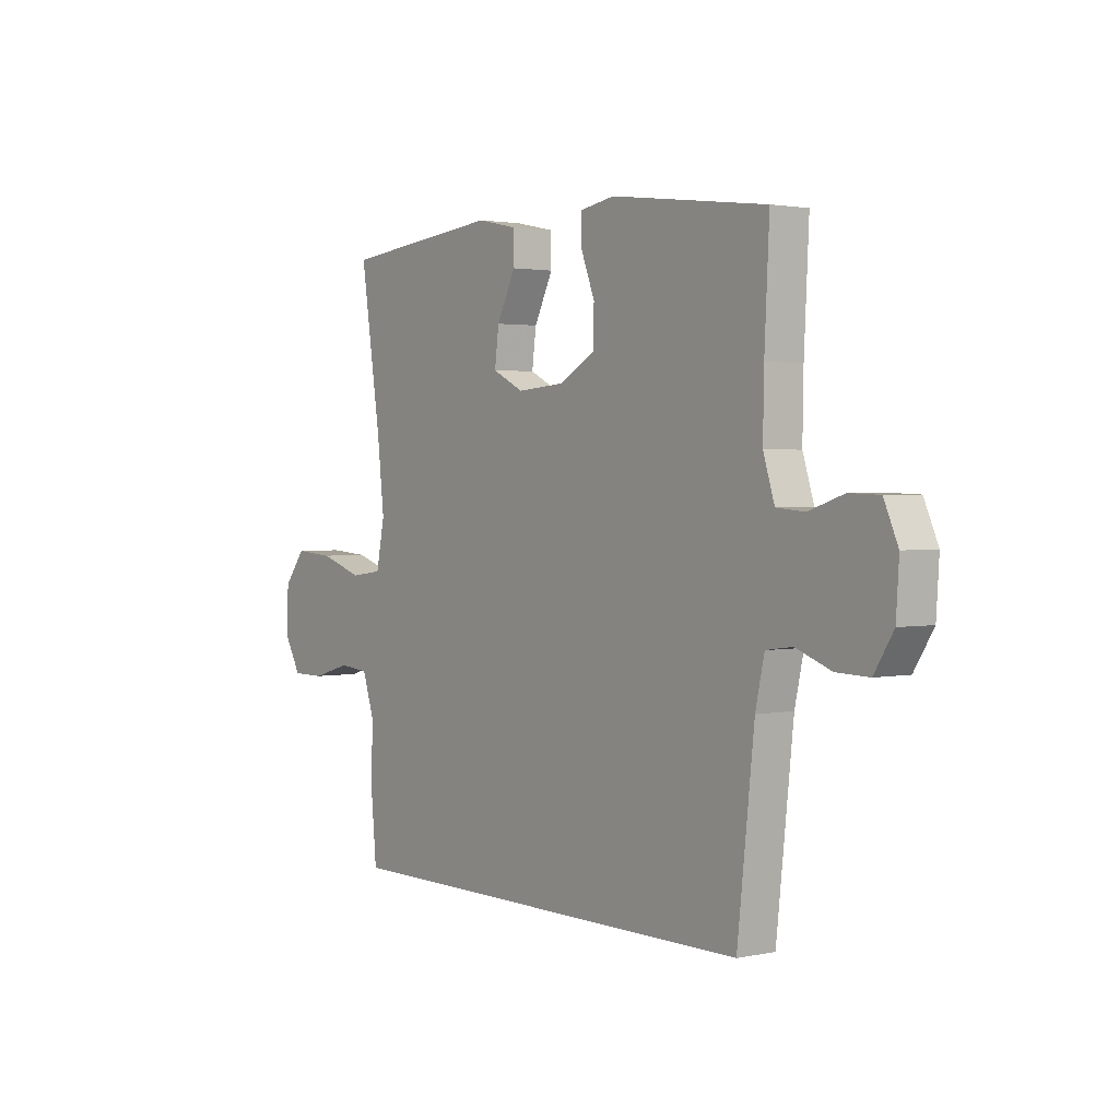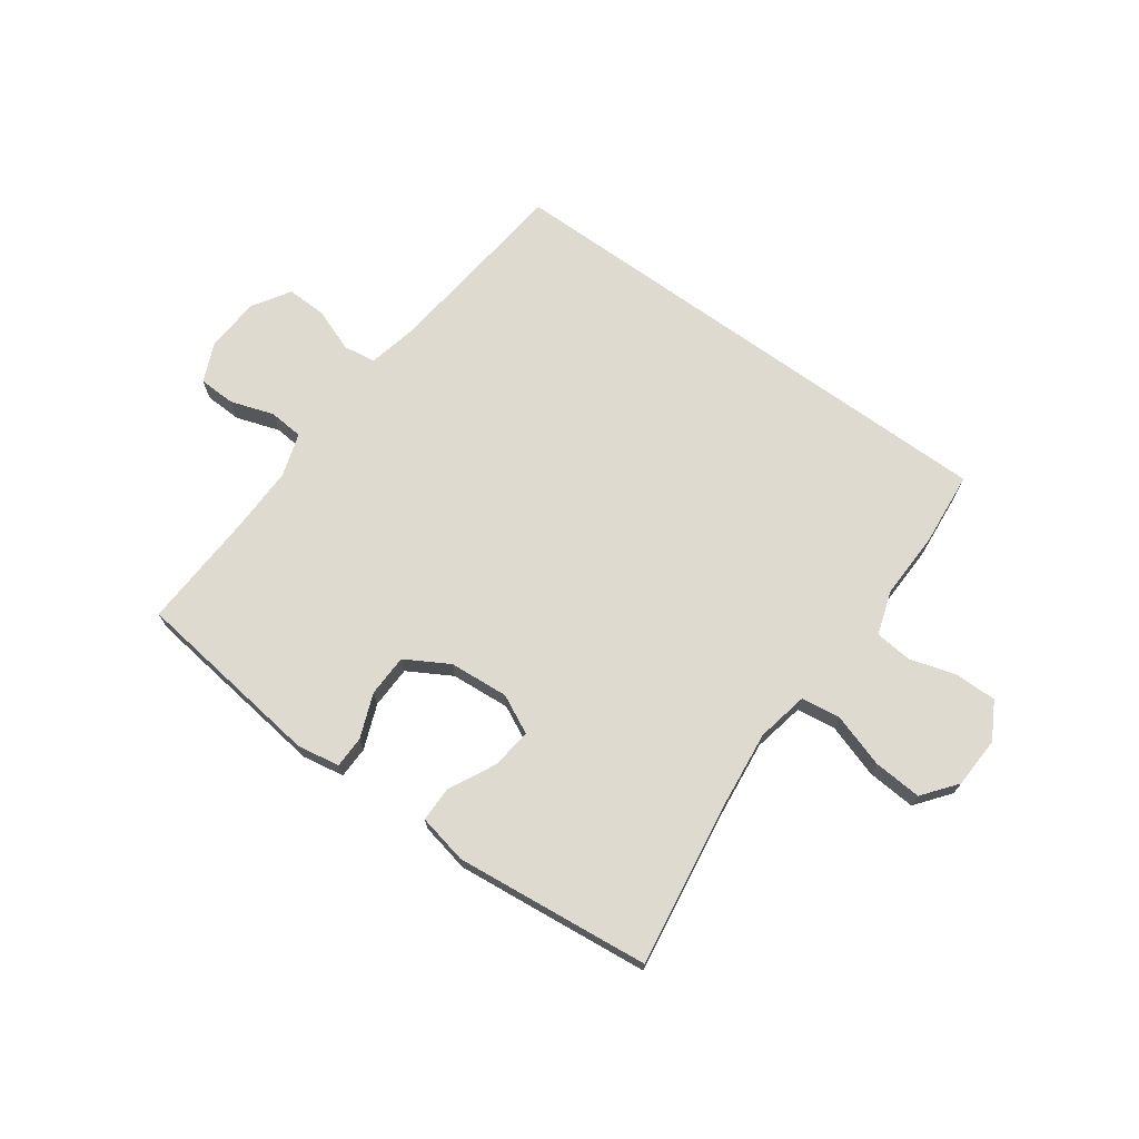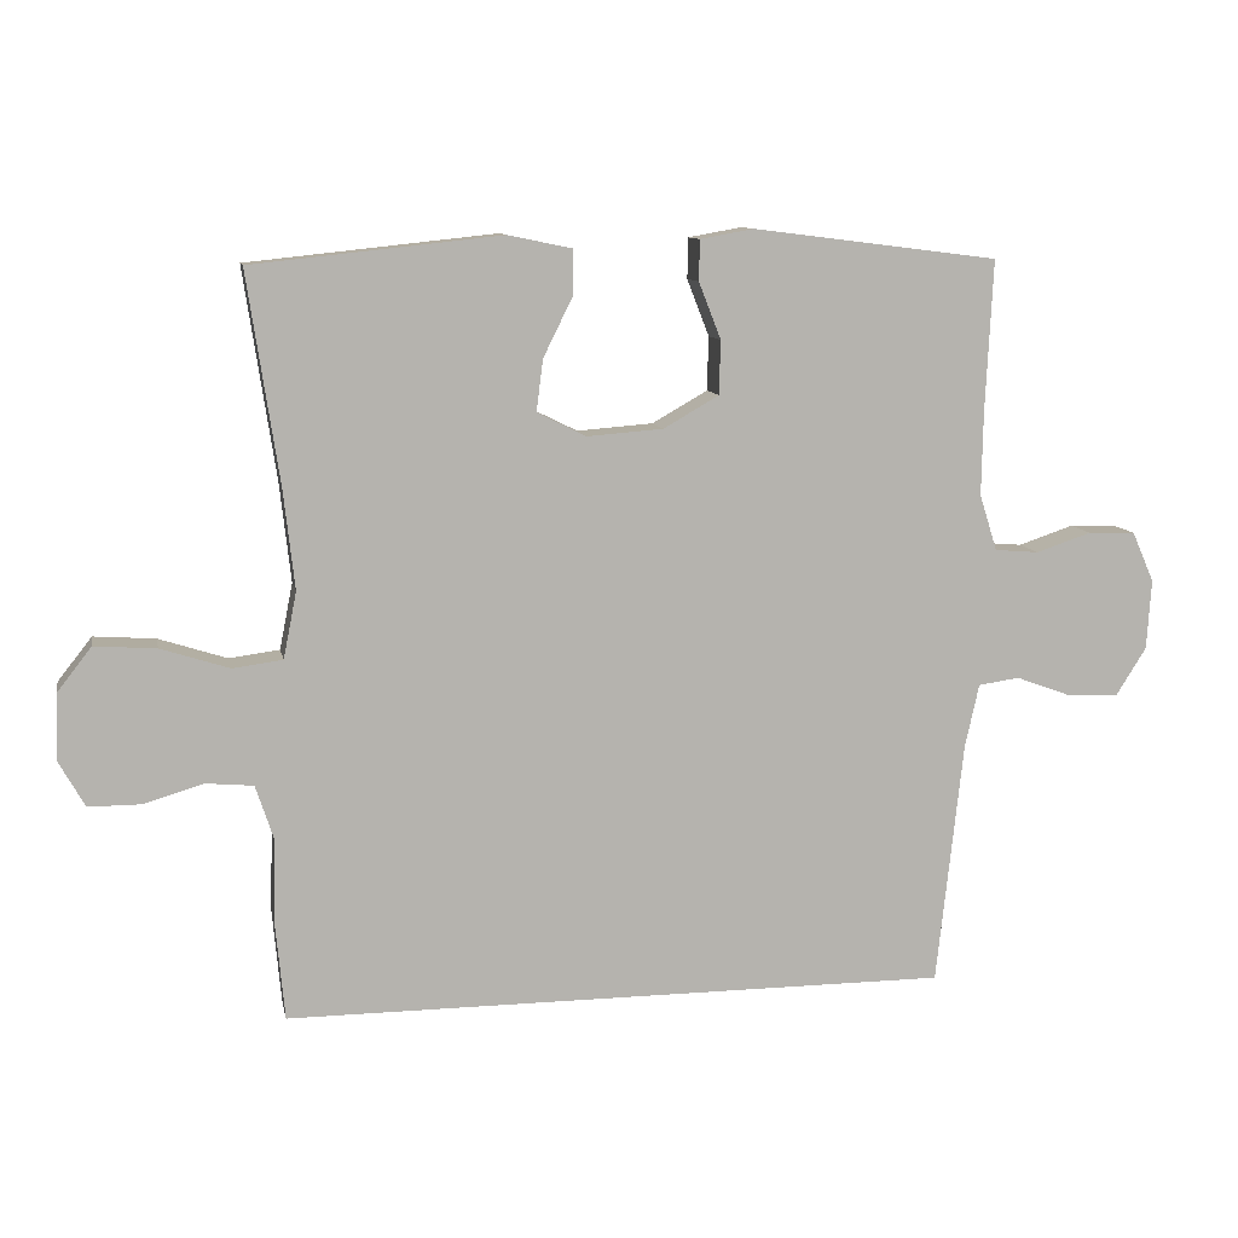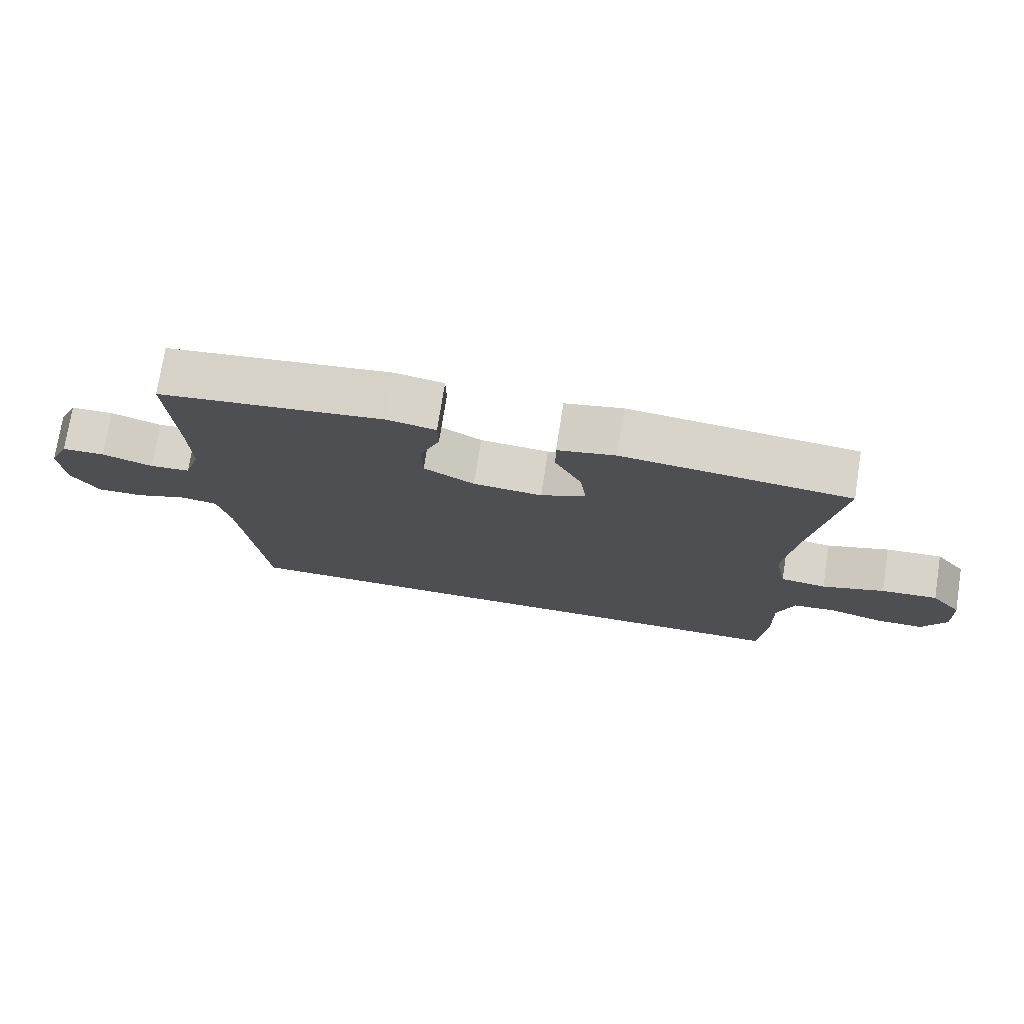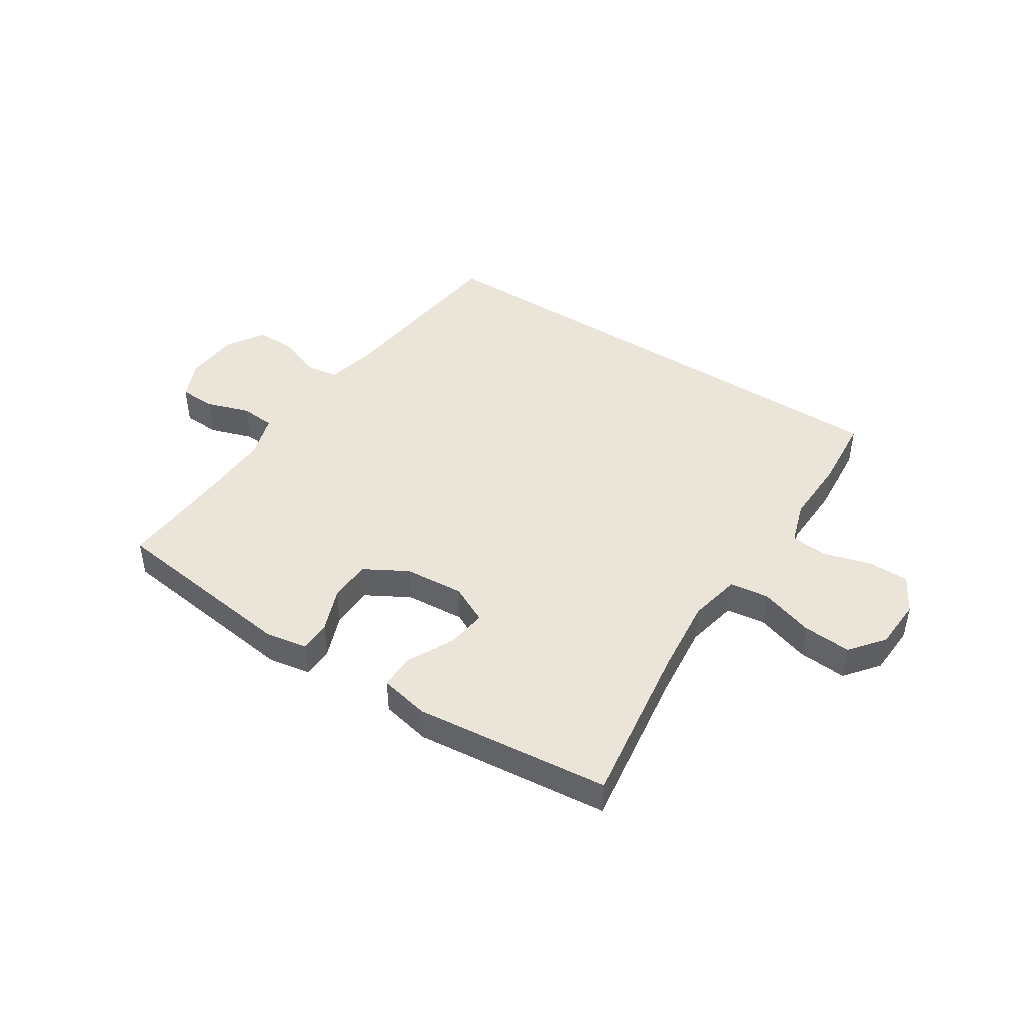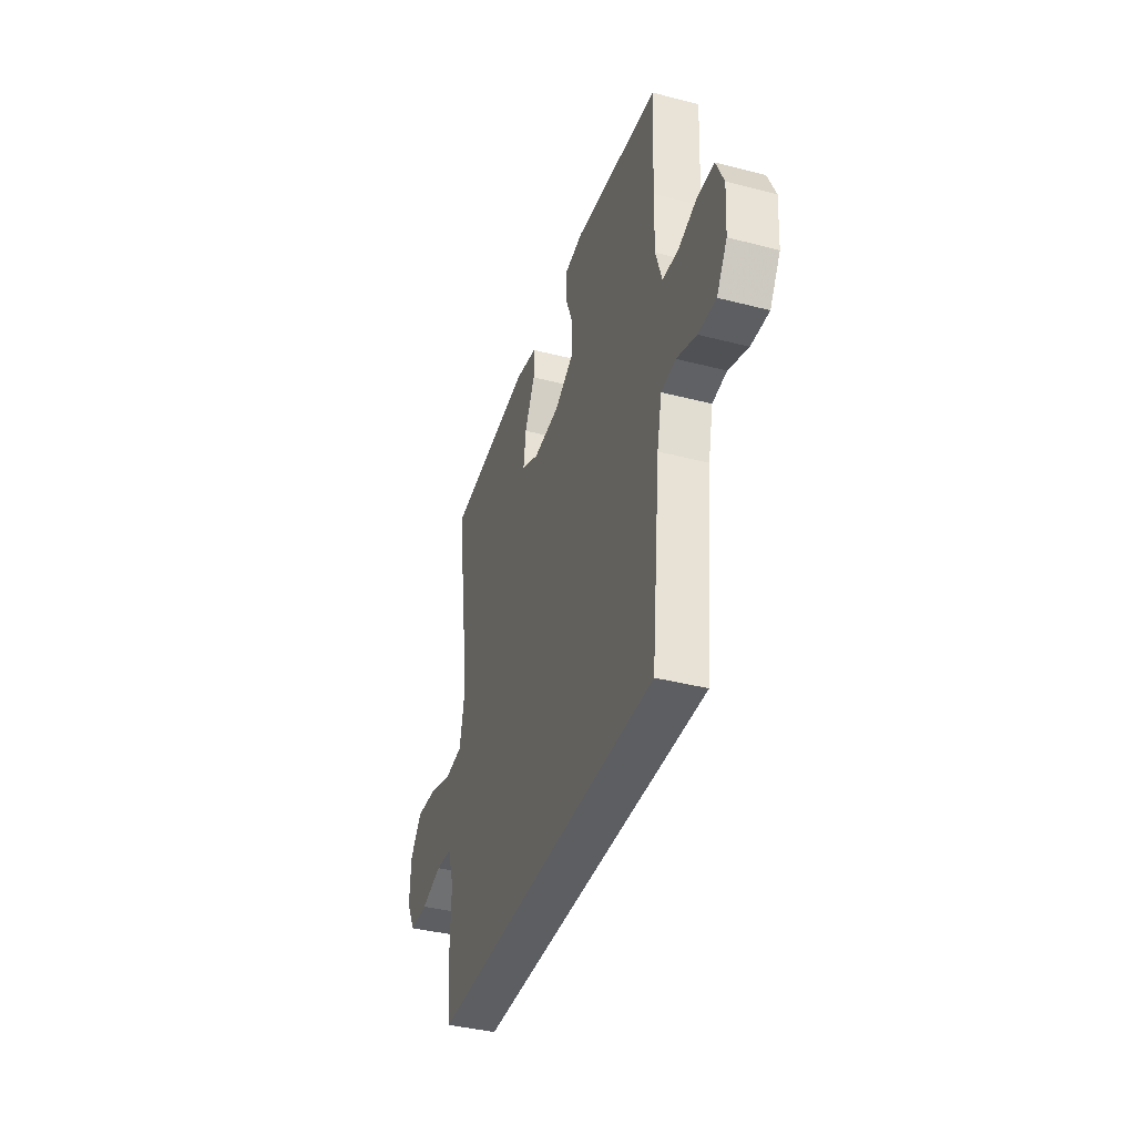
<metadata>
{"format":"obj","ext":"obj","renderer":"f3d","projection":"perspective","resolution":1024,"background":"white","views":[{"elev":2.1,"azim":-126.6,"up":"+Z"},{"elev":70.6,"azim":35.8,"up":"+Y"},{"elev":10.2,"azim":168.8,"up":"+Z"},{"elev":74.8,"azim":8.9,"up":"+Z"},{"elev":44.7,"azim":33.2,"up":"+Y"},{"elev":-39.0,"azim":-107.9,"up":"+Z"}]}
</metadata>
<code>
v -0.5 0.07 0.5
v -0.167 0.07 0.542
v -0.094 0.07 0.529
v -0.093 0.07 0.474
v -0.123 0.07 0.397
v -0.121 0.07 0.324
v -0.046 0.07 0.281
v 0.057 0.07 0.273
v 0.124 0.07 0.306
v 0.115 0.07 0.376
v 0.075 0.07 0.457
v 0.075 0.07 0.518
v 0.161 0.07 0.536
v 0.5 0.07 0.5
v 0.457 0.07 0.214
v 0.442 0.07 0.079
v 0.46 0.07 -0.011
v 0.528 0.07 -0.02
v 0.621 0.07 0.01
v 0.705 0.07 0.016
v 0.751 0.07 -0.043
v 0.755 0.07 -0.132
v 0.719 0.07 -0.196
v 0.648 0.07 -0.196
v 0.566 0.07 -0.172
v 0.502 0.07 -0.178
v 0.477 0.07 -0.254
v 0.48 0.07 -0.37
v 0.468 0.07 -0.5
v -0.438 0.07 -0.5
v -0.474 0.07 -0.169
v -0.493 0.07 -0.083
v -0.549 0.07 -0.075
v -0.625 0.07 -0.103
v -0.694 0.07 -0.105
v -0.735 0.07 -0.04
v -0.741 0.07 0.055
v -0.711 0.07 0.123
v -0.647 0.07 0.125
v -0.572 0.07 0.1
v -0.512 0.07 0.105
v -0.488 0.07 0.181
v -0.49 0.07 0.296
v -0.5 0 0.5
v -0.167 0 0.542
v -0.094 0 0.529
v -0.093 0 0.474
v -0.123 0 0.397
v -0.121 0 0.324
v -0.046 0 0.281
v 0.057 0 0.273
v 0.124 0 0.306
v 0.115 0 0.376
v 0.075 0 0.457
v 0.075 0 0.518
v 0.161 0 0.536
v 0.5 0 0.5
v 0.457 0 0.214
v 0.442 0 0.079
v 0.46 0 -0.011
v 0.528 0 -0.02
v 0.621 0 0.01
v 0.705 0 0.016
v 0.751 0 -0.043
v 0.755 0 -0.132
v 0.719 0 -0.196
v 0.648 0 -0.196
v 0.566 0 -0.172
v 0.502 0 -0.178
v 0.477 0 -0.254
v 0.48 0 -0.37
v 0.468 0 -0.5
v -0.438 0 -0.5
v -0.474 0 -0.169
v -0.493 0 -0.083
v -0.549 0 -0.075
v -0.625 0 -0.103
v -0.694 0 -0.105
v -0.735 0 -0.04
v -0.741 0 0.055
v -0.711 0 0.123
v -0.647 0 0.125
v -0.572 0 0.1
v -0.512 0 0.105
v -0.488 0 0.181
v -0.49 0 0.296
f 38 39 40
f 37 38 40
f 36 37 40
f 35 36 40
f 34 35 40
f 33 34 40
f 32 33 40 41
f 31 32 41 42
f 31 42 43
f 30 31 43
f 29 30 43
f 28 29 43
f 27 28 43
f 23 24 25
f 22 23 25
f 21 22 25
f 20 21 25
f 19 20 25
f 18 19 25
f 17 18 25 26
f 13 14 15
f 12 13 15
f 11 12 15
f 10 11 15
f 9 10 15 16
f 8 9 16 17
f 3 4 5
f 2 3 5
f 1 2 5
f 43 1 5
f 43 5 6
f 26 27 43
f 17 26 43
f 8 17 43
f 7 8 43
f 6 7 43
f 83 82 81
f 83 81 80
f 83 80 79
f 83 79 78
f 83 78 77
f 83 77 76
f 84 83 76 75
f 85 84 75 74
f 86 85 74
f 86 74 73
f 86 73 72
f 86 72 71
f 86 71 70
f 68 67 66
f 68 66 65
f 68 65 64
f 68 64 63
f 68 63 62
f 68 62 61
f 69 68 61 60
f 58 57 56
f 58 56 55
f 58 55 54
f 58 54 53
f 59 58 53 52
f 60 59 52 51
f 48 47 46
f 48 46 45
f 48 45 44
f 48 44 86
f 49 48 86
f 86 70 69
f 86 69 60
f 86 60 51
f 86 51 50
f 86 50 49
f 1 44 45 2
f 2 45 46 3
f 3 46 47 4
f 4 47 48 5
f 5 48 49 6
f 6 49 50 7
f 7 50 51 8
f 8 51 52 9
f 9 52 53 10
f 10 53 54 11
f 11 54 55 12
f 12 55 56 13
f 13 56 57 14
f 14 57 58 15
f 15 58 59 16
f 16 59 60 17
f 17 60 61 18
f 18 61 62 19
f 19 62 63 20
f 20 63 64 21
f 21 64 65 22
f 22 65 66 23
f 23 66 67 24
f 24 67 68 25
f 25 68 69 26
f 26 69 70 27
f 27 70 71 28
f 28 71 72 29
f 29 72 73 30
f 30 73 74 31
f 31 74 75 32
f 32 75 76 33
f 33 76 77 34
f 34 77 78 35
f 35 78 79 36
f 36 79 80 37
f 37 80 81 38
f 38 81 82 39
f 39 82 83 40
f 40 83 84 41
f 41 84 85 42
f 42 85 86 43
f 43 86 44 1

</code>
